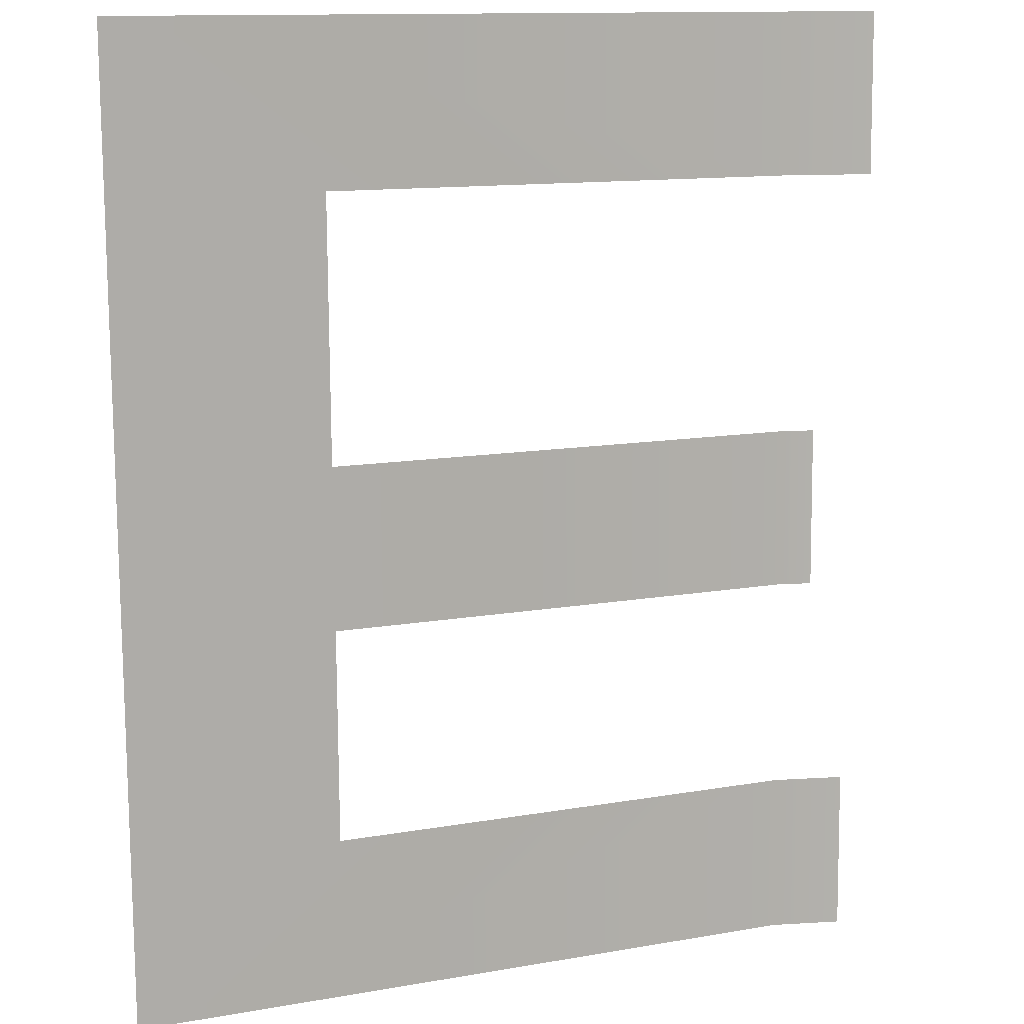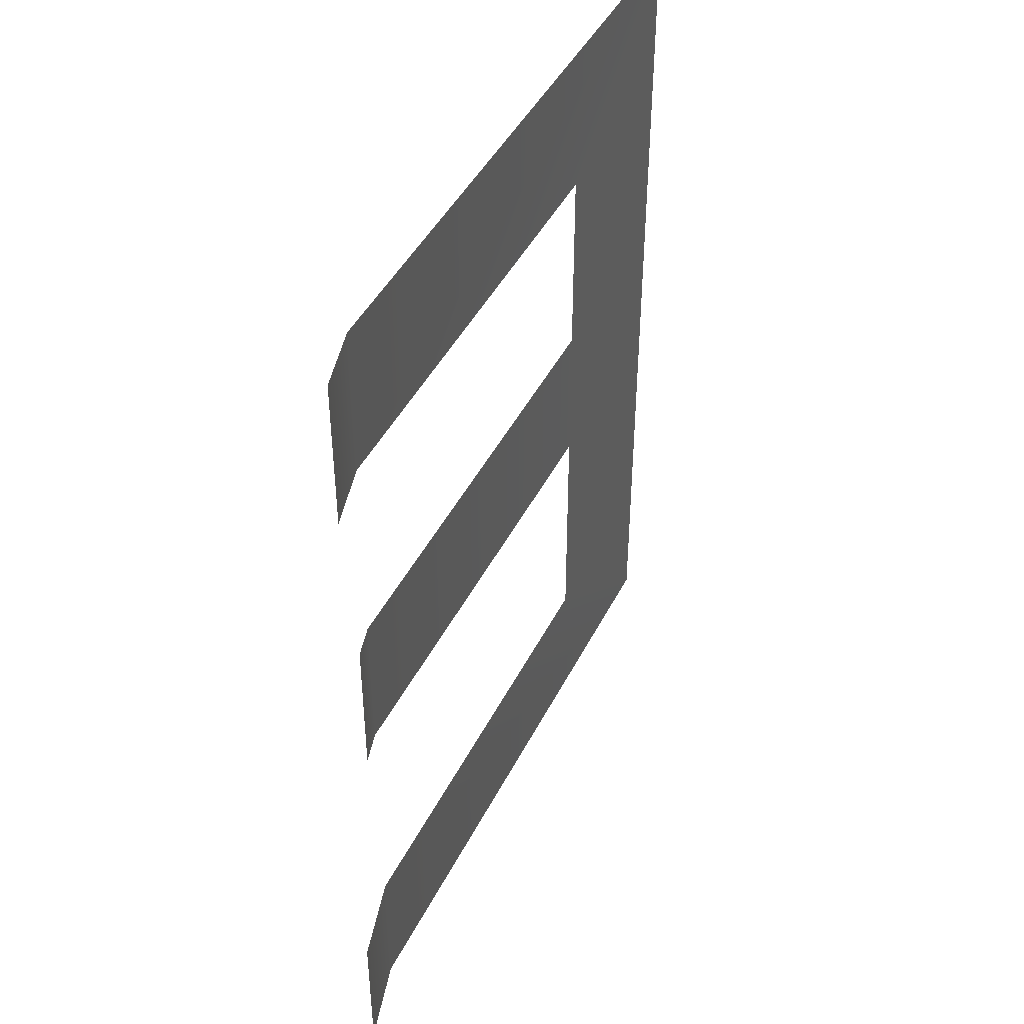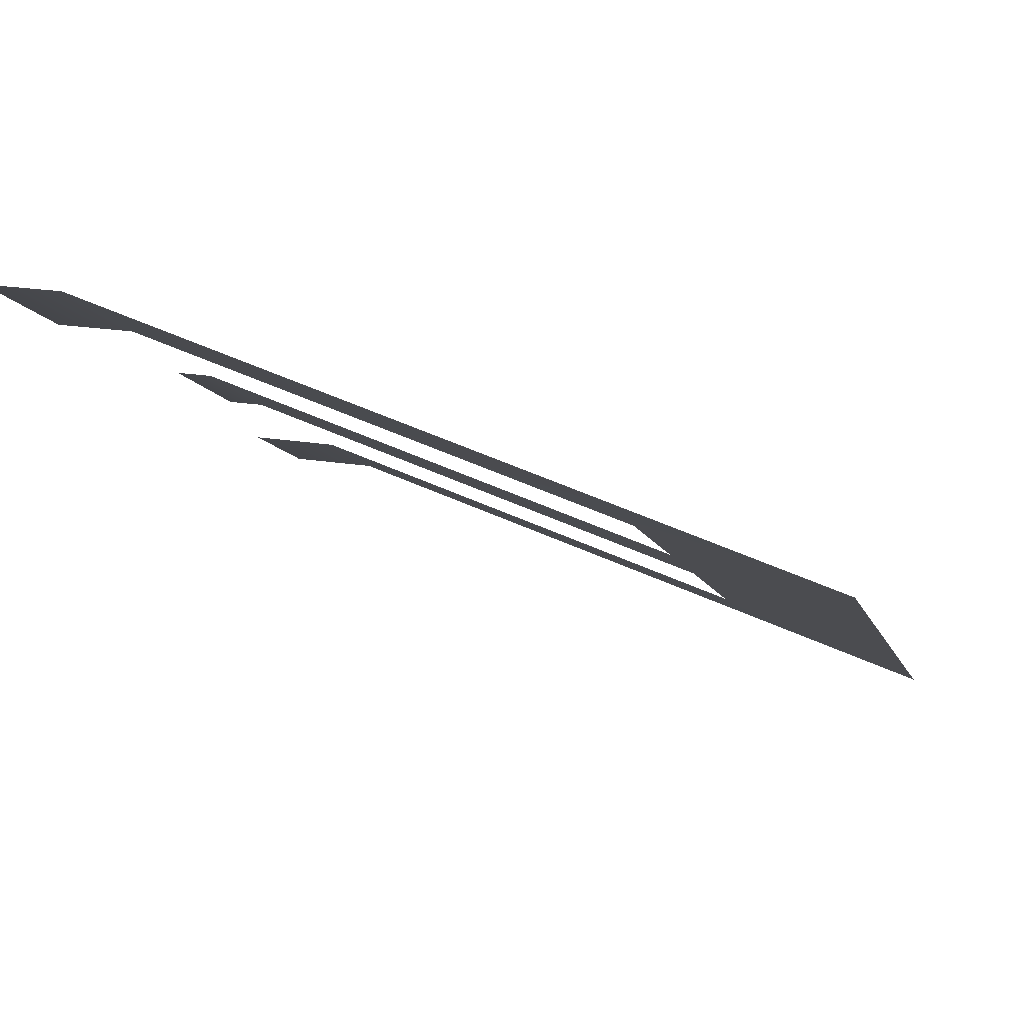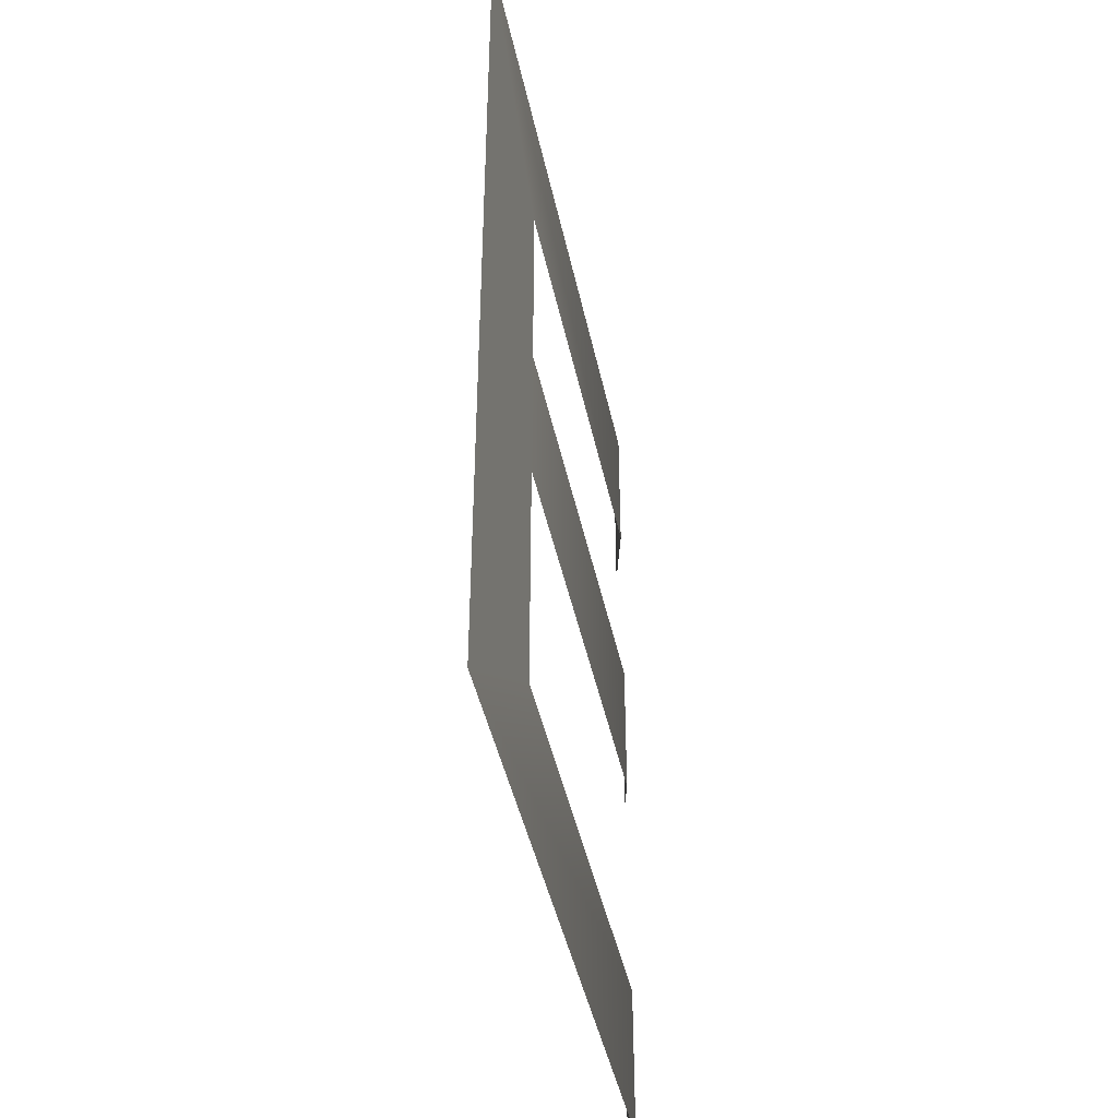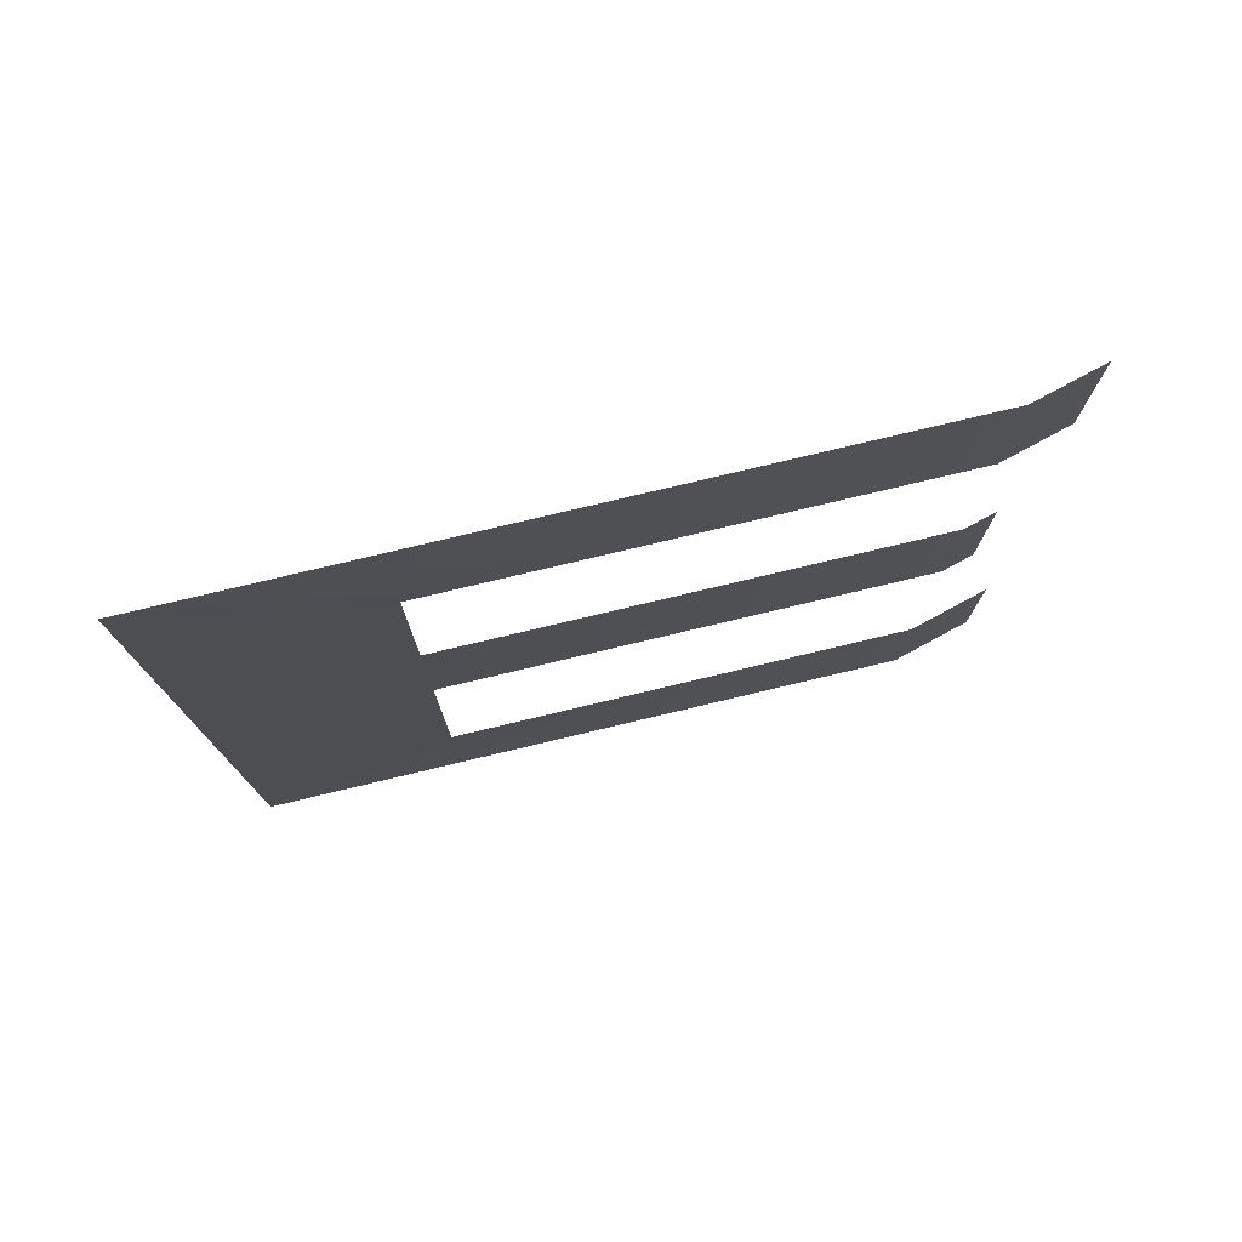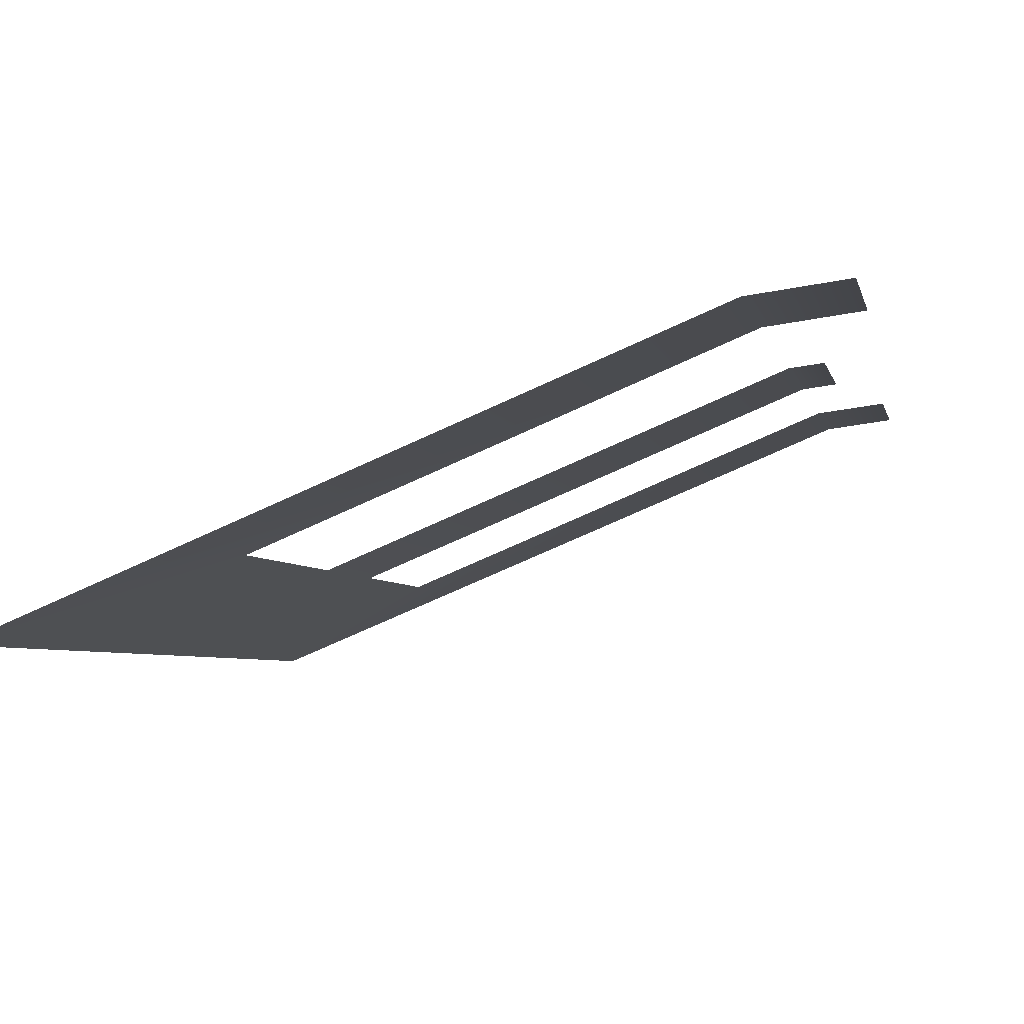
<metadata>
{"format":"obj","ext":"obj","renderer":"f3d","projection":"perspective","resolution":1024,"background":"white","views":[{"elev":-78.5,"azim":-179.6,"up":"+Y"},{"elev":44.4,"azim":-87.1,"up":"+Z"},{"elev":-7.7,"azim":11.9,"up":"+Y"},{"elev":-43.7,"azim":79.3,"up":"+Z"},{"elev":77.9,"azim":144.1,"up":"+Z"},{"elev":-4.3,"azim":-168.6,"up":"+Y"}]}
</metadata>
<code>
o #ID4768
v 0.179 0.224 0.1078
v 0.1926 0.2184 0.1044
v 0.179 0.224 0.1044
v 0.1885 0.2201 0.1078
v 0.179 0.224 0.1168
v 0.1885 0.2201 0.1168
v 0.179 0.224 0.1133
v 0.1926 0.2184 0.1247
v 0.1885 0.2201 0.1133
v 0.1885 0.2201 0.1212
v 0.179 0.224 0.1212
v 0.179 0.224 0.1247
v 0.179 0.224 0.1247
v 0.179 0.224 0.1212
v 0.1926 0.2184 0.1247
v 0.1885 0.2201 0.1212
v 0.1885 0.2201 0.1168
v 0.179 0.224 0.1133
v 0.1885 0.2201 0.1133
v 0.1885 0.2201 0.1078
v 0.1926 0.2184 0.1044
v 0.179 0.224 0.1168
v 0.179 0.224 0.1078
v 0.179 0.224 0.1044
v 0.1772 0.2242 0.1044
v 0.1772 0.2242 0.1078
v 0.1772 0.2242 0.1078
v 0.1772 0.2242 0.1044
v 0.1783 0.2241 0.1168
v 0.1783 0.2241 0.1133
v 0.1783 0.2241 0.1168
v 0.1783 0.2241 0.1133
v 0.1775 0.2242 0.1247
v 0.1775 0.2242 0.1212
v 0.1775 0.2242 0.1247
v 0.1775 0.2242 0.1212
f 13 14 15
f 14 16 15
f 16 17 15
f 18 19 17
f 17 19 15
f 19 20 15
f 21 15 20
f 18 17 22
f 20 23 21
f 24 21 23
f 27 28 23
f 24 23 28
f 22 31 18
f 32 18 31
f 13 35 14
f 36 14 35
f 1 2 3
f 2 1 4
f 5 6 7
f 4 8 2
f 8 4 9
f 8 9 6
f 6 9 7
f 8 6 10
f 8 10 11
f 8 11 12
f 25 1 3
f 1 25 26
f 29 7 30
f 7 29 5
f 33 11 34
f 11 33 12

</code>
